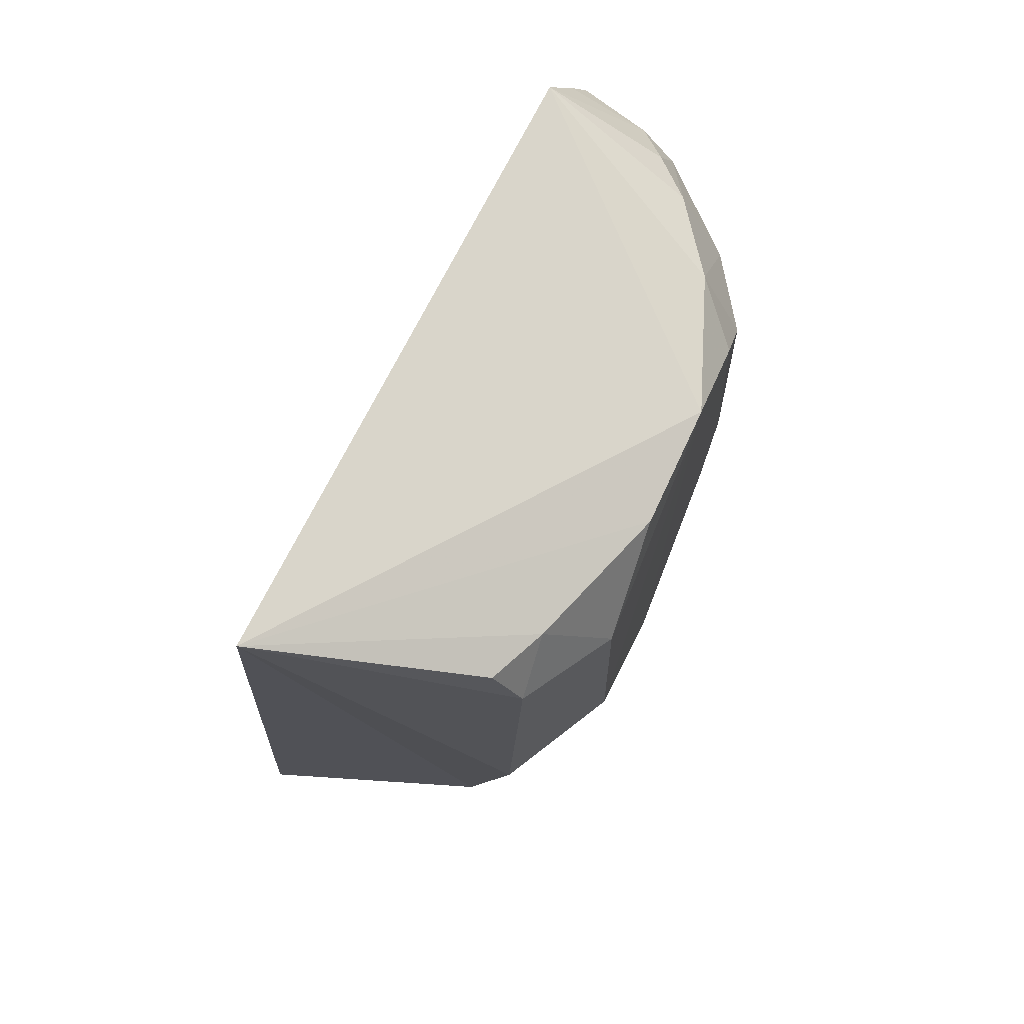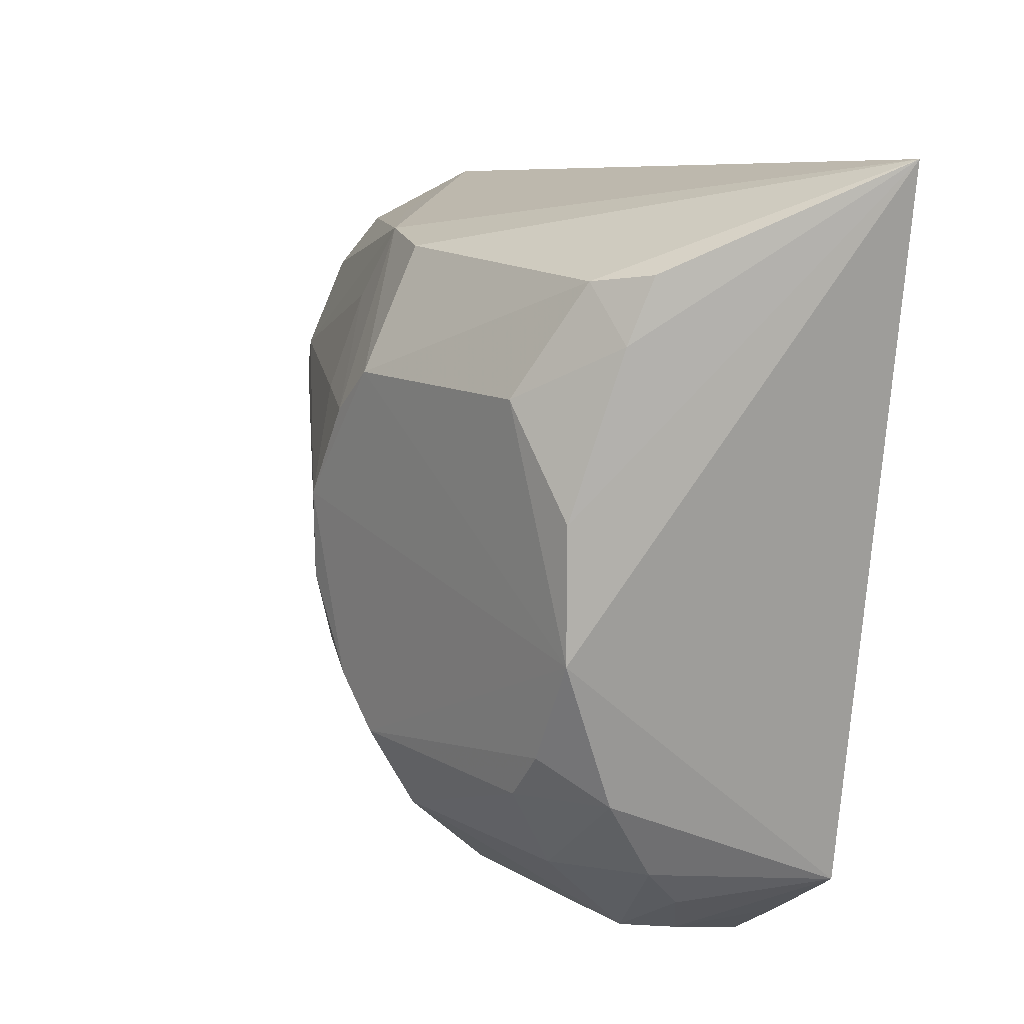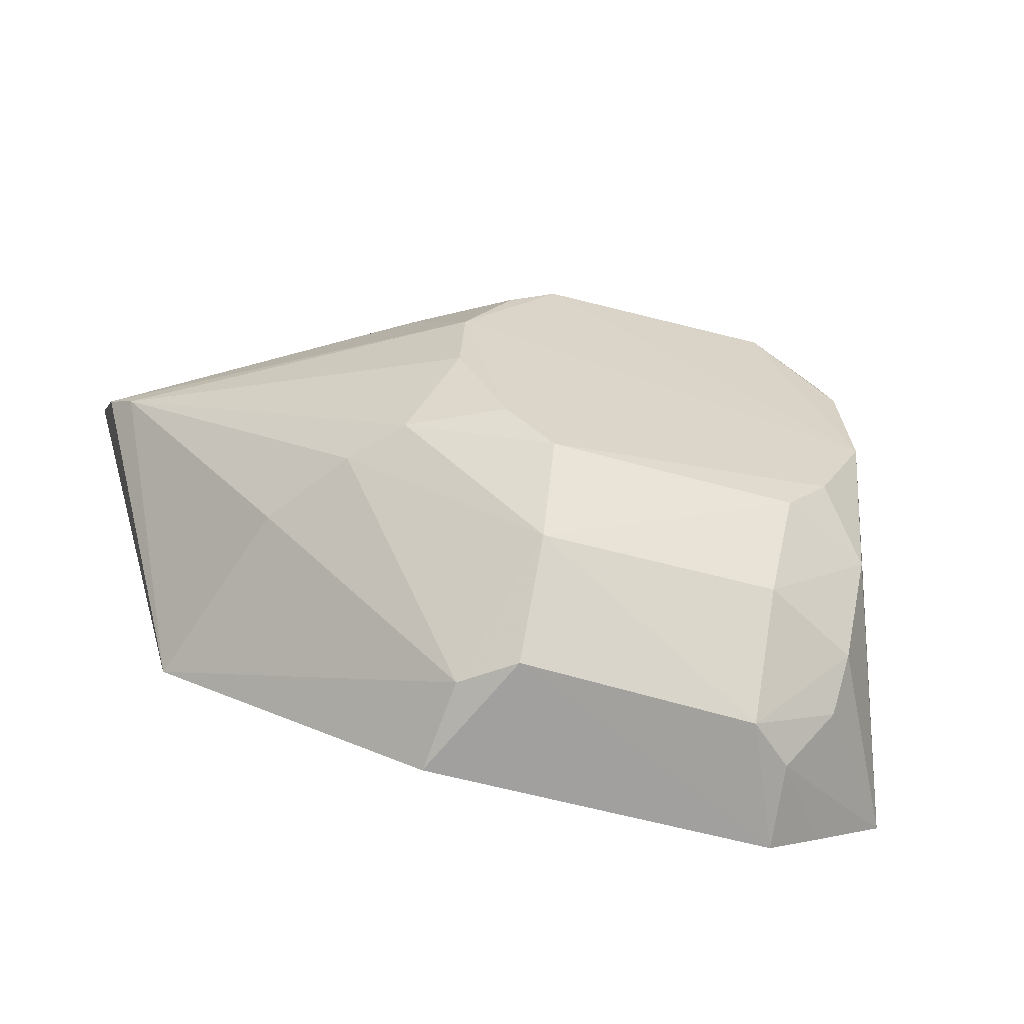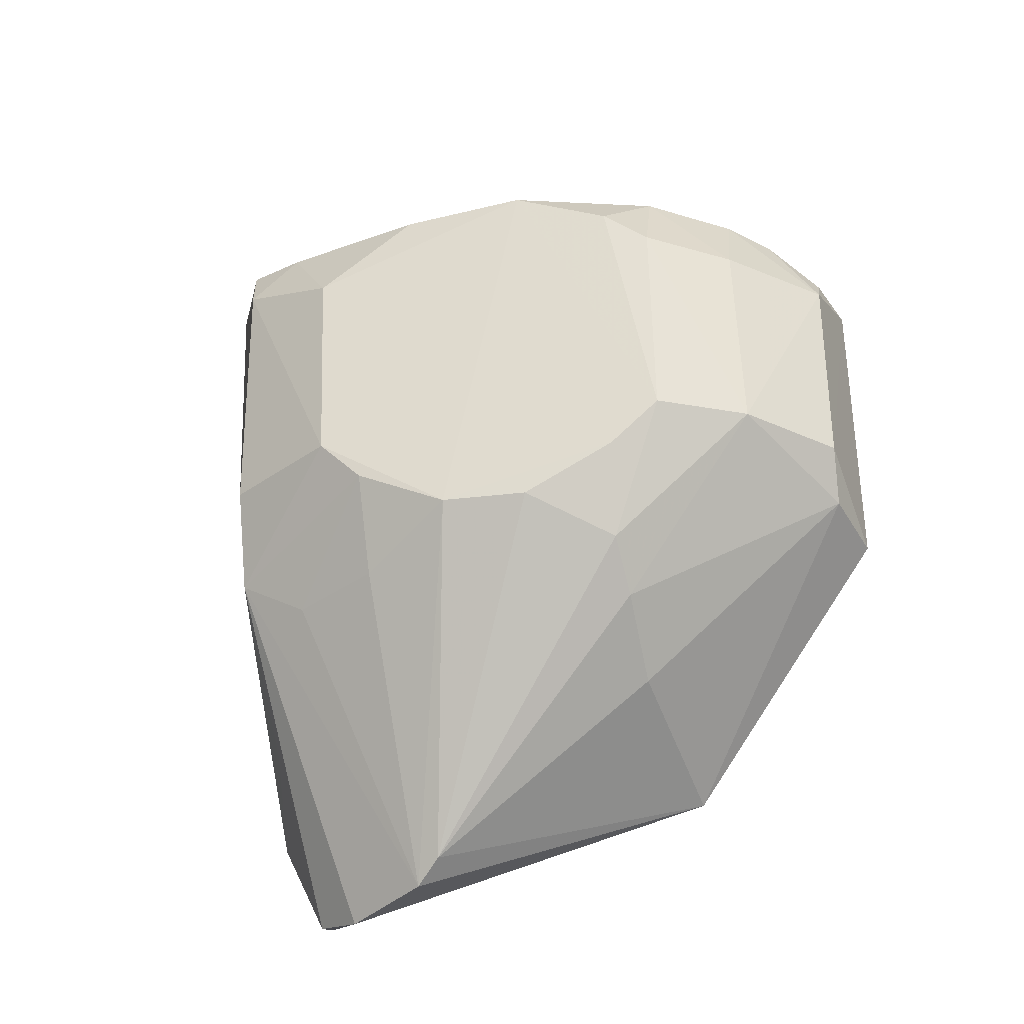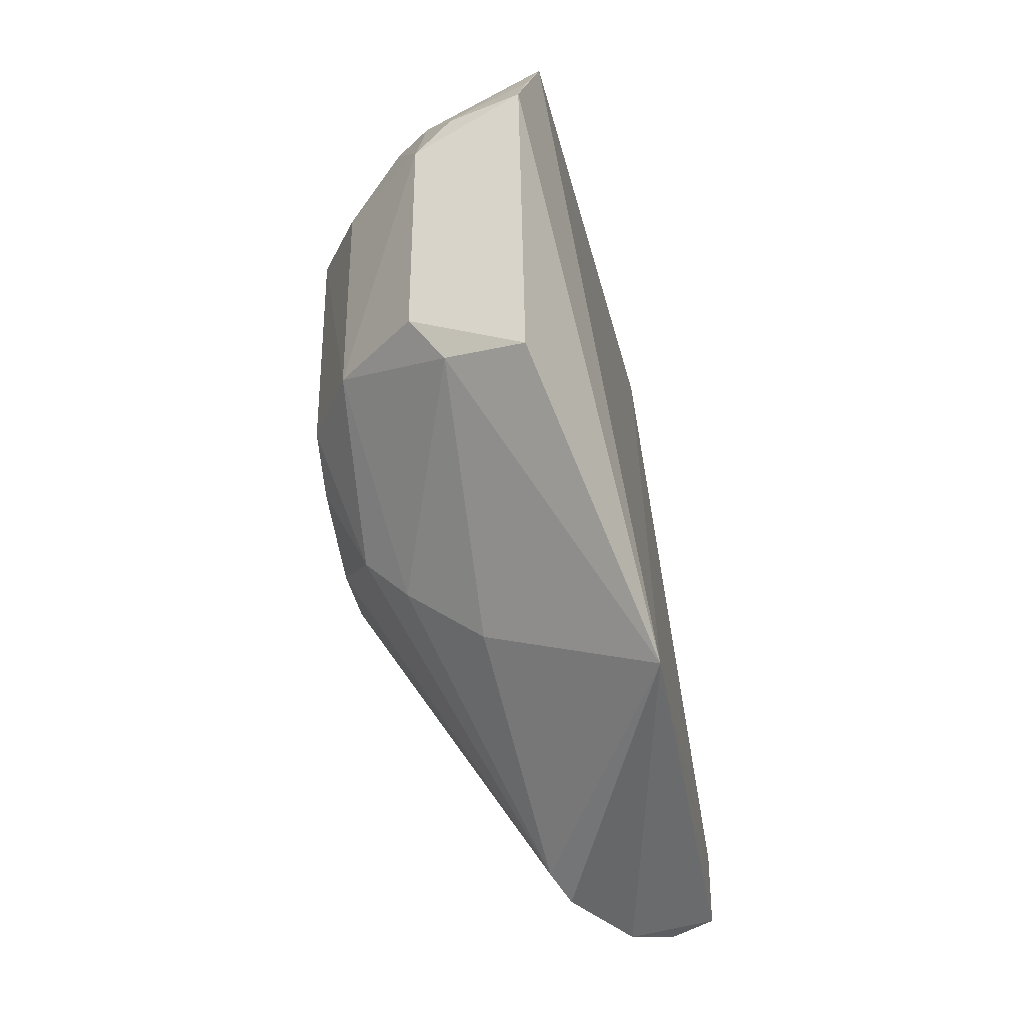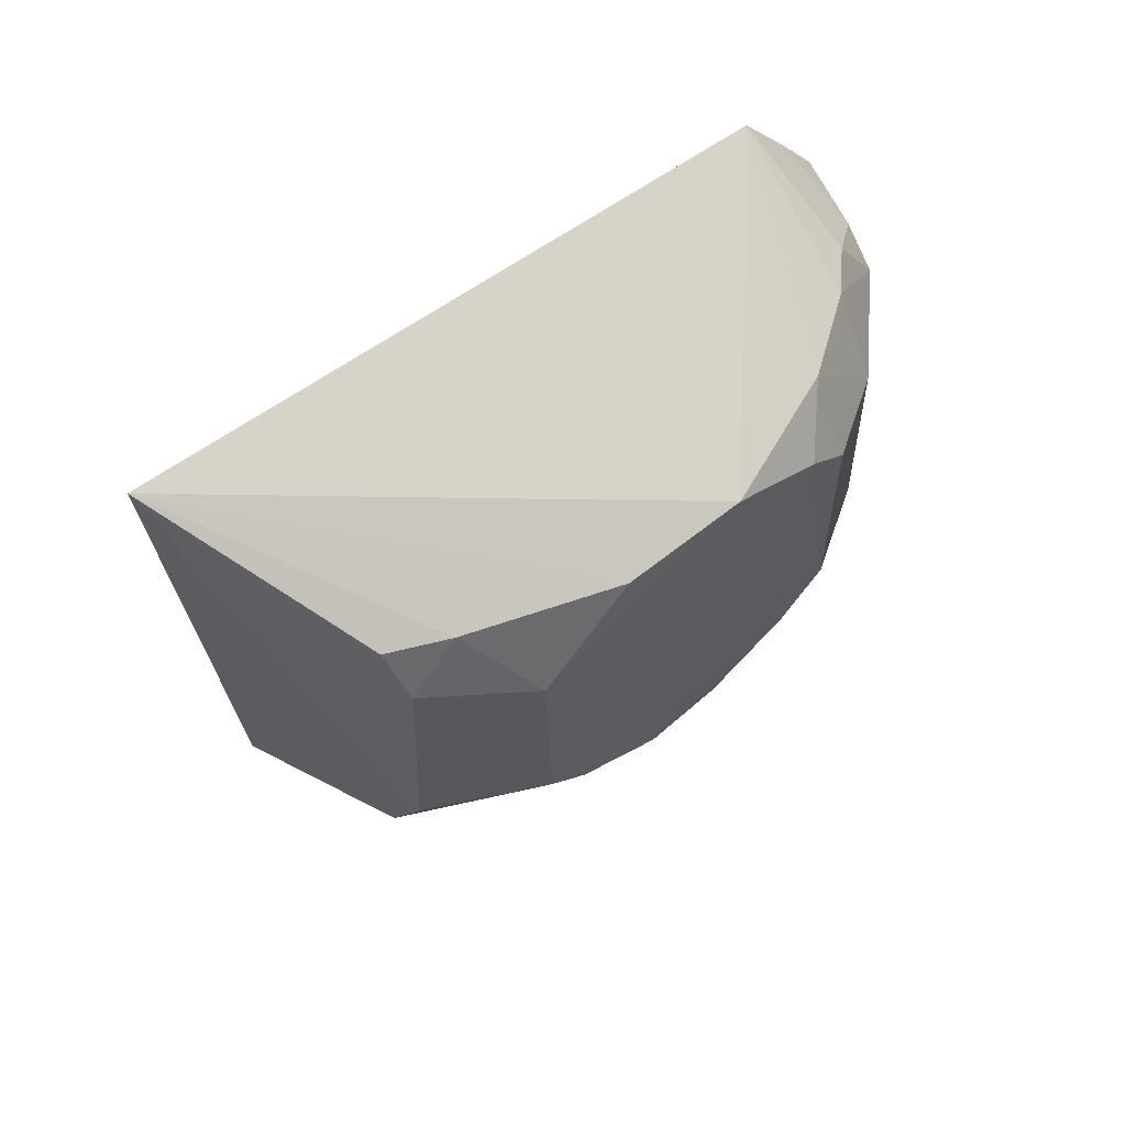
<metadata>
{"format":"obj","ext":"obj","renderer":"f3d","projection":"perspective","resolution":1024,"background":"white","views":[{"elev":66.4,"azim":-157.4,"up":"+Z"},{"elev":14.6,"azim":-39.1,"up":"+Y"},{"elev":-63.1,"azim":-105.9,"up":"+Y"},{"elev":-34.7,"azim":-76.0,"up":"+Z"},{"elev":-32.6,"azim":9.9,"up":"+Z"},{"elev":60.9,"azim":-130.8,"up":"+Z"}]}
</metadata>
<code>
v -0.007513 0.01626 0.08961
v -0.008112 -0.006007 0.08785
v -0.005056 -0.001947 0.06562
v -0.007577 0.01009 0.0613
v -0.01664 0.009408 0.08254
v -0.005013 0.01373 0.06563
v -0.01671 0.002007 0.08521
v -0.004859 0.01182 0.06239
v -0.01451 0.01287 0.07525
v -0.01409 0.01316 0.08589
v -0.01206 -0.008278 0.07532
v -0.006298 0.01173 0.06183
v -0.01306 0.01298 0.07218
v -0.01644 0.001818 0.07214
v -0.01493 0.01119 0.08565
v -0.01497 0.01286 0.08408
v -0.008175 -0.008861 0.07352
v -0.01489 -0.005444 0.08226
v -0.00905 0.01277 0.06741
v -0.01654 0.004648 0.07225
v -0.009928 0.006464 0.06232
v -0.01656 0.006159 0.08506
v -0.01658 0.009108 0.07528
v -0.01089 -0.001135 0.06758
v -0.008373 -0.008909 0.084
v -0.01508 -0.00267 0.08533
v -0.01648 -0.002808 0.07514
v -0.009335 0.007301 0.06163
v -0.01088 -0.008173 0.07378
v -0.01501 -0.0009508 0.07088
v -0.012 -0.008334 0.0824
v -0.0165 -0.002728 0.08252
v -0.01487 -0.005644 0.07524
v -0.01648 -0.00119 0.07367
v -0.01482 0.007725 0.07086
v -0.0135 -0.001098 0.06945
v -0.01084 -0.00829 0.08374
v -0.01331 -0.005356 0.08516
v -0.01663 -0.001212 0.08376
v -0.01652 0.007684 0.07381
v -0.01337 0.01062 0.0707
v -0.008292 -0.007714 0.08565
v -0.012 -0.006693 0.08498
f 1 2 3
f 6 1 3
f 7 2 1
f 8 6 3
f 8 3 4
f 12 8 4
f 12 6 8
f 13 9 1
f 13 1 6
f 13 12 4
f 15 1 10
f 16 15 10
f 16 5 15
f 16 10 1
f 16 1 9
f 19 13 6
f 19 6 12
f 19 12 13
f 21 14 20
f 22 7 1
f 22 1 15
f 22 15 5
f 22 5 7
f 23 16 9
f 23 5 16
f 23 9 13
f 23 20 7
f 23 7 5
f 24 21 3
f 25 17 3
f 25 3 2
f 25 11 17
f 26 2 7
f 28 4 3
f 28 3 21
f 28 13 4
f 28 21 20
f 29 17 11
f 29 24 3
f 29 3 17
f 30 14 21
f 31 11 25
f 32 18 26
f 33 32 27
f 33 18 32
f 33 31 18
f 33 11 31
f 33 27 30
f 33 29 11
f 34 20 14
f 34 30 27
f 34 14 30
f 34 27 7
f 34 7 20
f 35 28 20
f 36 30 21
f 36 21 24
f 36 24 29
f 36 33 30
f 36 29 33
f 37 31 25
f 38 26 18
f 38 18 31
f 38 2 26
f 39 32 26
f 39 26 7
f 39 7 27
f 39 27 32
f 40 23 13
f 40 35 20
f 40 20 23
f 41 13 28
f 41 28 35
f 41 40 13
f 41 35 40
f 42 37 25
f 42 25 2
f 42 2 37
f 43 38 31
f 43 31 37
f 43 37 2
f 43 2 38

</code>
